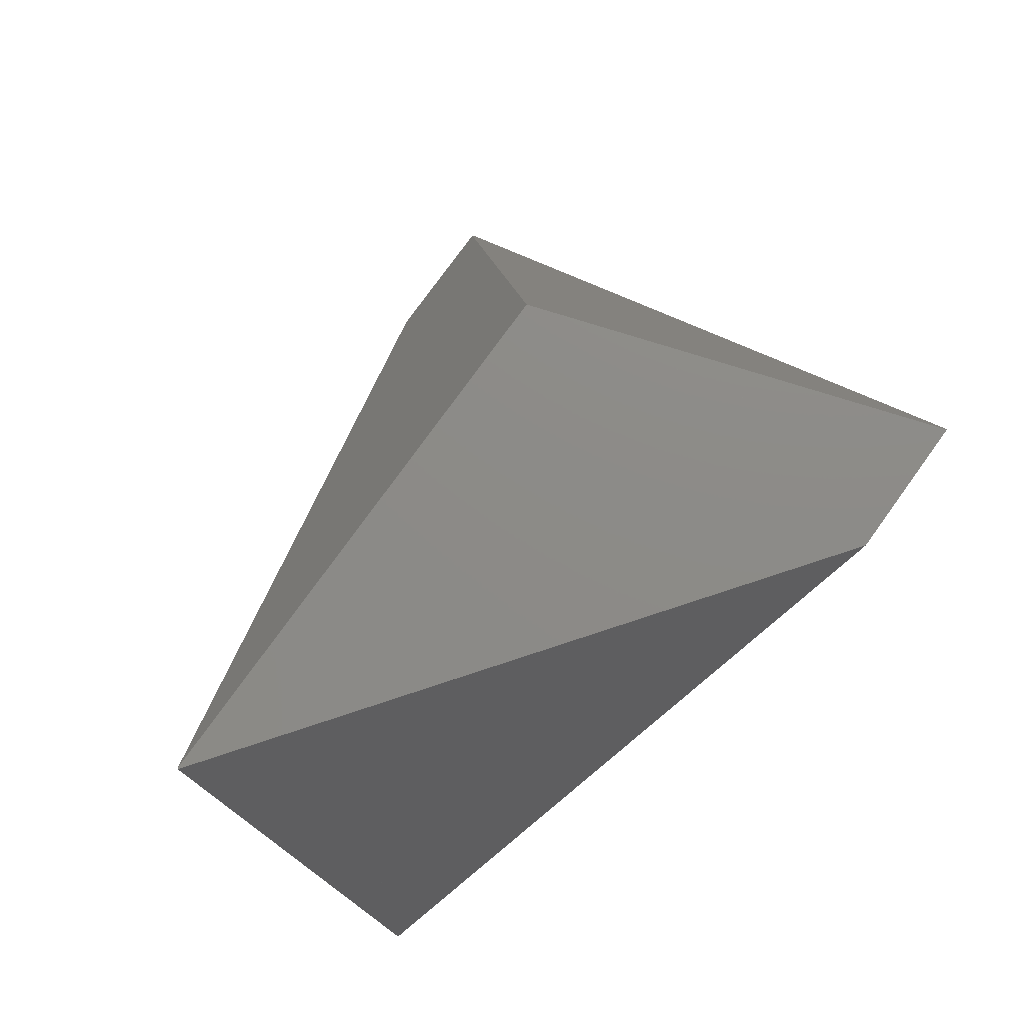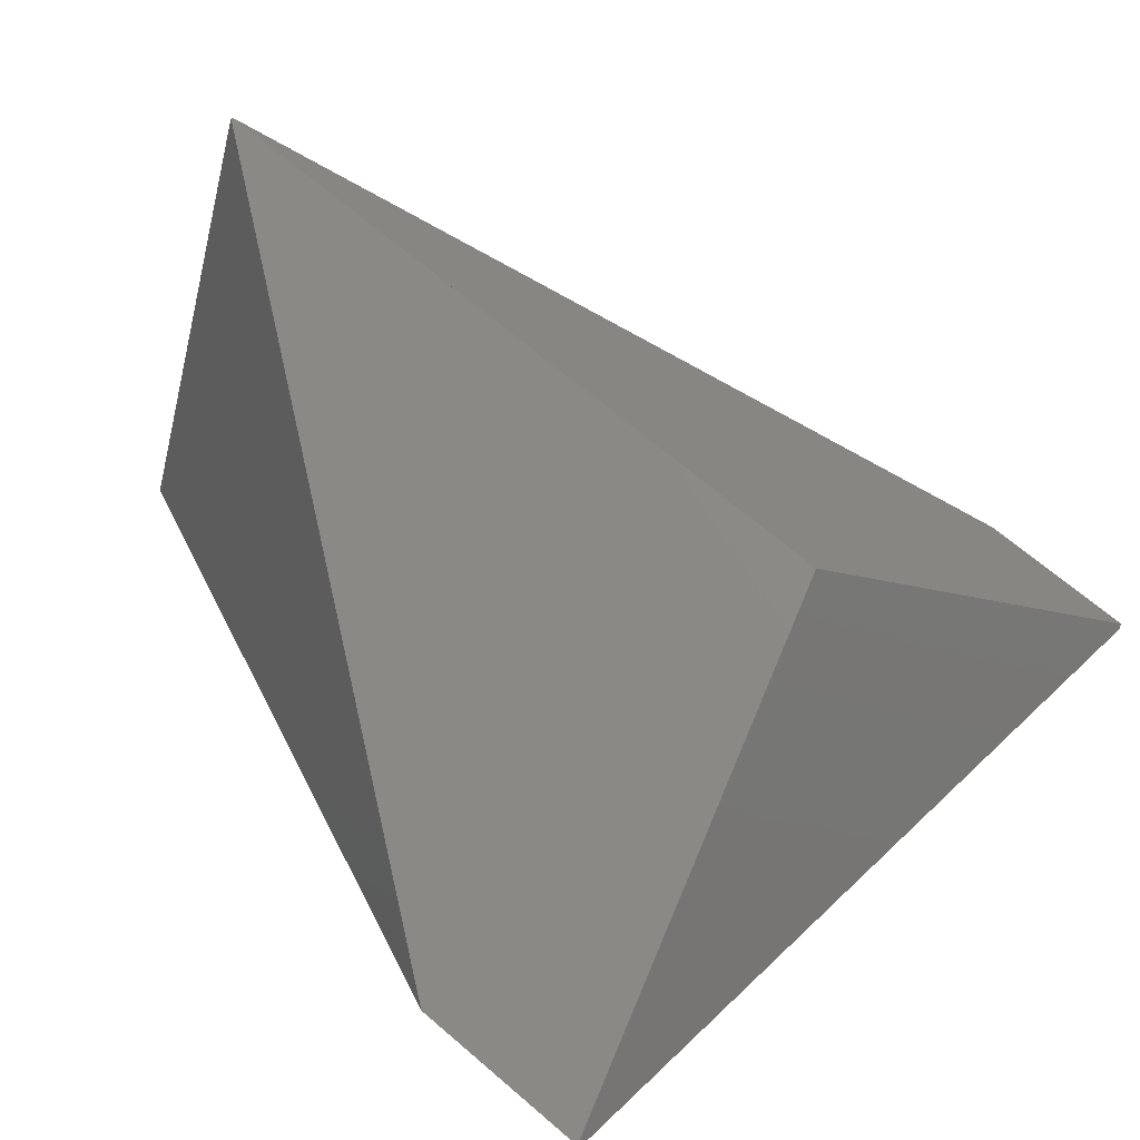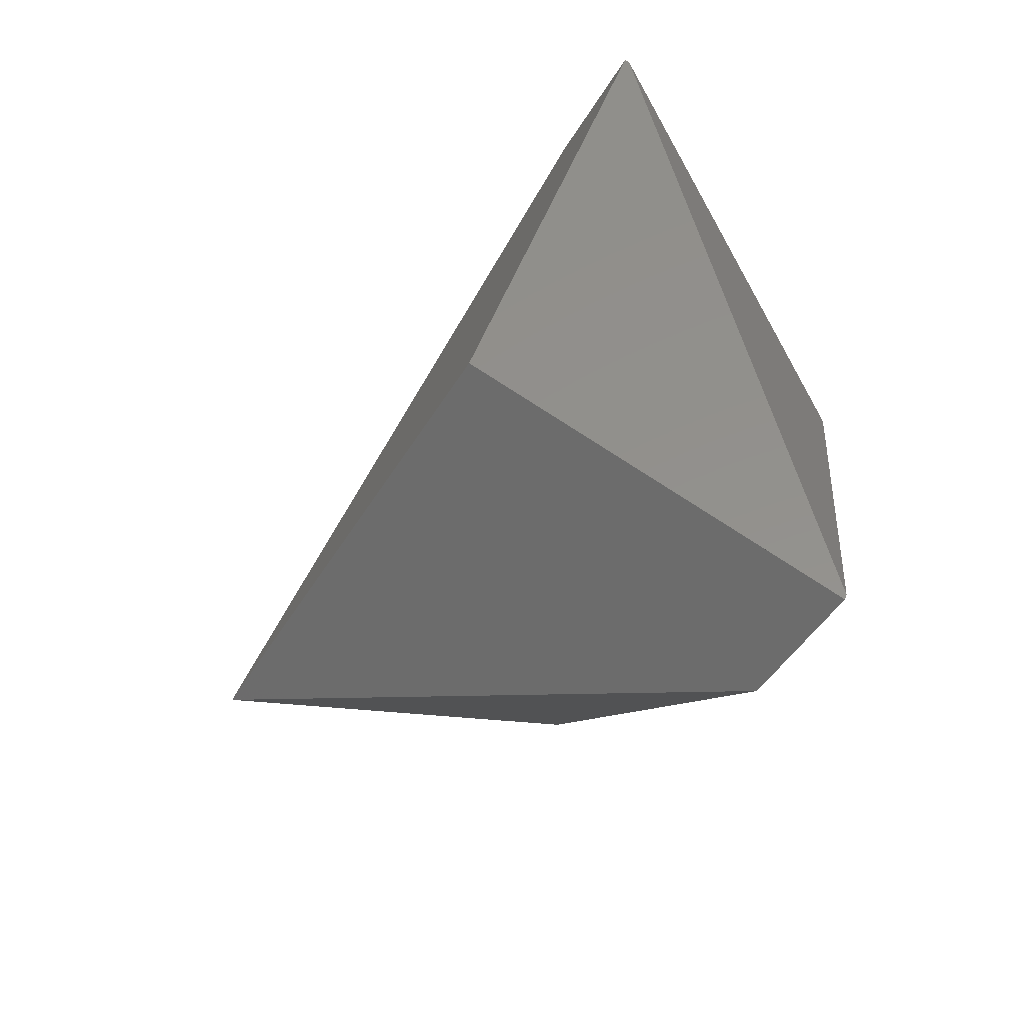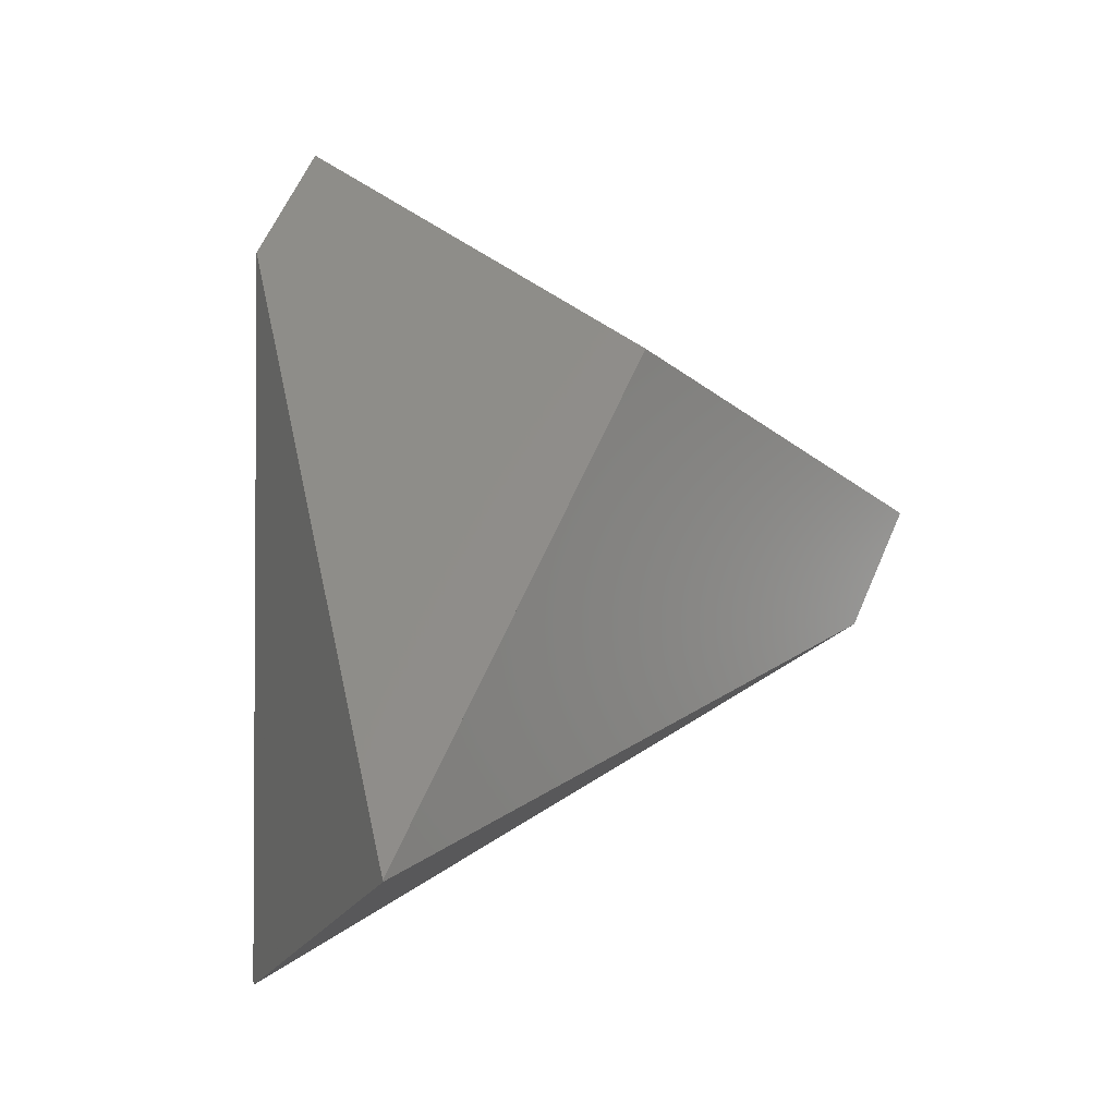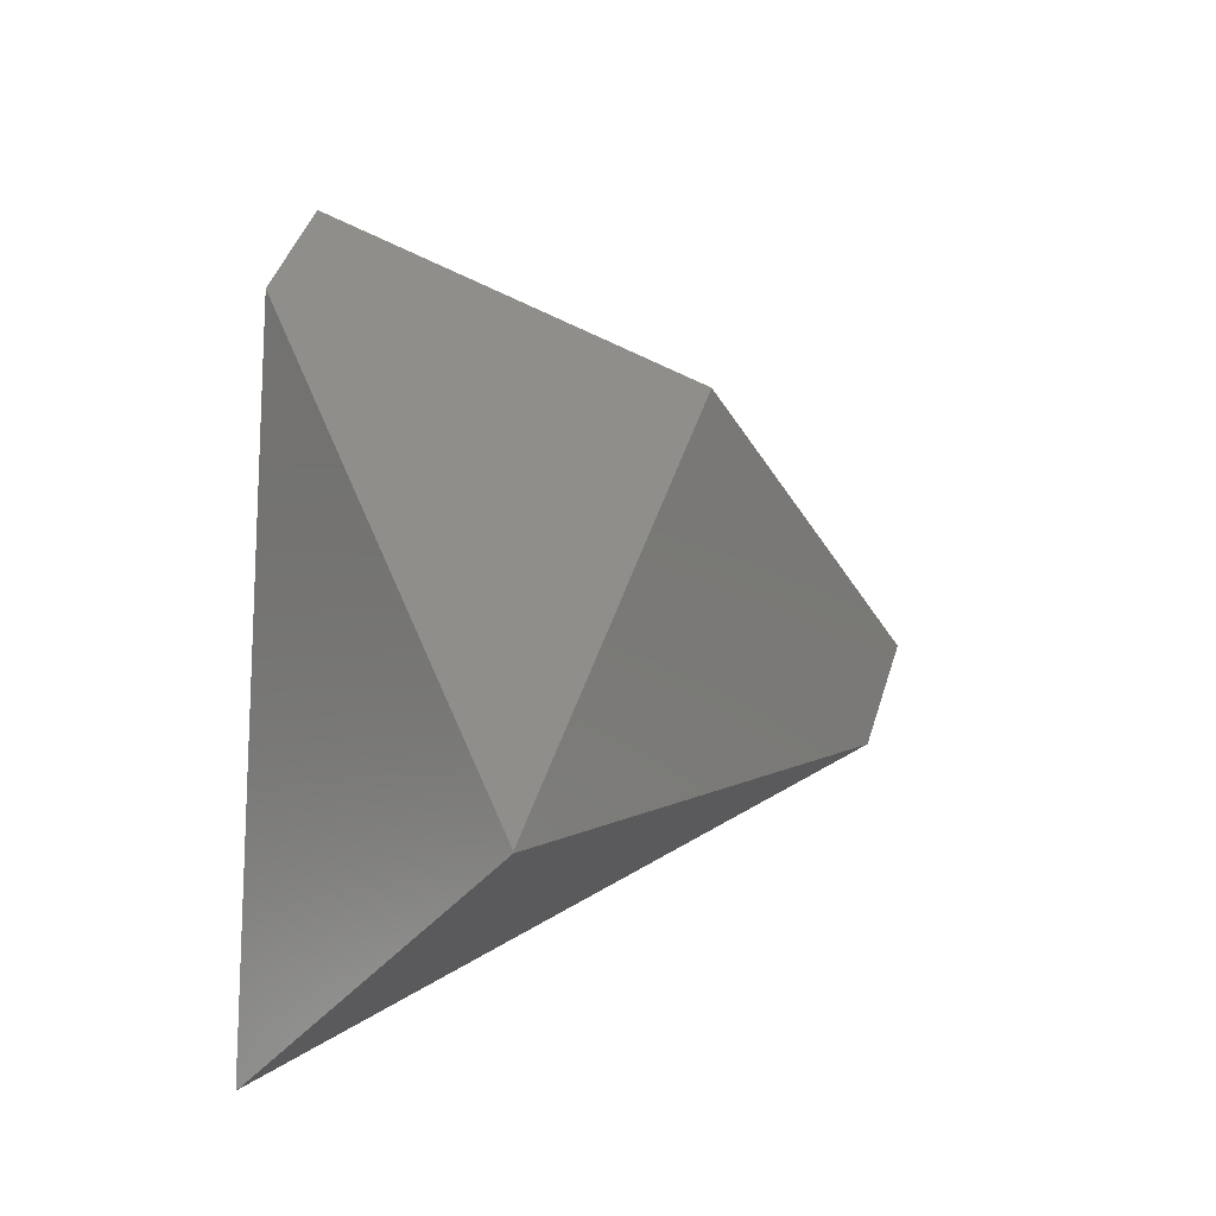
<metadata>
{"format":"stl","ext":"stl","renderer":"f3d","projection":"perspective","resolution":1024,"background":"white","views":[{"elev":-14.3,"azim":59.9,"up":"+Y"},{"elev":15.6,"azim":99.6,"up":"+Z"},{"elev":23.1,"azim":94.4,"up":"+Y"},{"elev":-2.2,"azim":10.2,"up":"+Y"},{"elev":-15.9,"azim":-3.5,"up":"+Y"}]}
</metadata>
<code>
# stl→obj: 156 verts, 512 faces
v 0.3707 0.7709 -0.2678
v 0.3687 0.7657 -0.2646
v 0.3675 0.7625 -0.2626
v 0.3656 0.7574 -0.2595
v 0.3223 0.643 -0.1895
v 0.3189 0.6341 -0.1841
v 0.2903 0.5585 -0.1378
v 0.2444 0.4371 -0.06346
v 0.2383 0.4209 -0.05353
v 0.2277 0.3931 -0.03651
v 0.5393 0.6667 -0.5406
v 0.5712 0.647 -0.6001
v 0.5752 0.6445 -0.5987
v 0.5584 0.6003 -0.5716
v 0.5589 0.6015 -0.5723
v 0.5597 0.6036 -0.5736
v 0.5691 0.647 -0.6001
v 0.5614 0.6081 -0.5763
v 0.5748 0.6436 -0.5981
v 0.5443 0.5628 -0.5486
v 0.5436 0.5611 -0.5476
v 0.5432 0.56 -0.5469
v 0.5429 0.5593 -0.5465
v 0.5352 0.539 -0.5341
v 0.2052 0.3334 2.098e-17
v 0.2052 0.3334 6.939e-18
v 0.2052 0.3334 0
v 0.1657 0.647 -0.6001
v 0.048 0.9552 -0.4097
v 0.04044 0.975 -0.3974
v 0.04043 0.975 -0.3974
v 0.0381 0.9765 -0.3936
v 0.03808 0.9764 -0.3936
v 0.03806 0.9764 -0.3936
v 0.03804 0.9763 -0.3935
v 0.03755 0.975 -0.3927
v 0.03751 0.9749 -0.3927
v 0.03719 0.9741 -0.3922
v 0.03667 0.9727 -0.3913
v 0.0366 0.9725 -0.3912
v 0.03649 0.9722 -0.391
v 0.04 0.9753 -0.3967
v 0.1647 0.6443 -0.5985
v 0.03623 0.9715 -0.3906
v 0.04862 0.7472 -0.2533
v 0.03496 0.9682 -0.3886
v 6.939e-18 0.82 -0.332
v 1.388e-17 0.8421 -0.332
v 5.551e-17 0.82 -0.332
v 0.1563 0.622 -0.5849
v 0.1556 0.6201 -0.5837
v 0.1552 0.6192 -0.5831
v 0.1552 0.6191 -0.5831
v 0 0.552 -0.332
v 6.939e-18 0.5571 -0.332
v 0 0.5519 -0.332
v 2.082e-17 0.552 -0.332
v 2.776e-17 0.5652 -0.332
v 1.388e-17 0.5652 -0.332
v 6.939e-18 0.4203 -0.332
v 1.388e-17 0.409 -0.332
v 3.469e-18 0.4209 -0.332
v -6.939e-18 0.4203 -0.332
v 1.388e-17 0.5511 -0.332
v 6.939e-18 0.4209 -0.332
v 1.388e-17 0.5682 -0.332
v 6.939e-18 0.5652 -0.332
v 0 0.773 -0.332
v 1.388e-17 0.82 -0.332
v 1.388e-17 0.773 -0.332
v 2.776e-17 0.7512 -0.332
v -1.995e-17 0.8758 -0.332
v 2.082e-17 0.8421 -0.332
v 0 0.7512 -0.332
v 1.388e-17 0.6836 -0.332
v 6.939e-18 0.6836 -0.332
v 0.1507 0.6072 -0.5758
v 0.1484 0.6011 -0.5721
v 0.1482 0.6006 -0.5717
v 0.1481 0.6003 -0.5716
v 0.1512 0.6086 -0.5767
v 0.1509 0.6077 -0.5761
v 0.1507 0.6073 -0.5759
v 0.0774 0.4135 -0.4572
v 0.0743 0.4053 -0.4522
v 0.07023 0.3945 -0.4456
v 0.06806 0.3888 -0.4421
v 0.0643 0.3789 -0.436
v 0.06762 0.3876 -0.4414
v 0.06775 0.388 -0.4416
v 0.06795 0.3885 -0.4419
v 0.06223 0.3734 -0.4327
v 0.06215 0.3732 -0.4326
v 0.06203 0.3729 -0.4323
v 0.06196 0.3727 -0.4322
v 0.06051 0.3689 -0.4299
v 0.06179 0.3722 -0.432
v 0.06183 0.3723 -0.432
v 0.06191 0.3726 -0.4322
v 0.02081 0.2639 -0.3657
v 0.02034 0.2627 -0.3649
v 0.01761 0.2555 -0.3605
v 0.01719 0.2543 -0.3598
v -3.816e-17 0.2089 -0.332
v 0.01183 0.2402 -0.3511
v -1.735e-17 0.409 -0.332
v 0.01225 0.2413 -0.3518
v 0.01653 0.2526 -0.3587
v 0.4823 0.5032 -0.4484
v 0.4843 0.5045 -0.4517
v 0.4789 0.5012 -0.4429
v 0.5337 0.5351 -0.5316
v 0.5153 0.5237 -0.5018
v 0.5138 0.5227 -0.4993
v 0.4114 0.4595 -0.3338
v 0.2045 0.3315 -0.001147
v 0.2056 0.3323 -0.0007123
v 0.3357 0.4127 -0.2112
v 0.1473 0.2962 -0.09362
v 0.146 0.2954 -0.09582
v 0.1276 0.284 -0.1256
v 0.1267 0.2835 -0.1269
v 0.1239 0.2817 -0.1315
v 0.3092 0.3963 -0.4467
v 0.08239 0.2561 -0.3609
v 0.3528 0.4232 -0.2389
v 0.3529 0.4233 -0.2391
v 0.353 0.4233 -0.2392
v 0.04297 0.2317 -0.2625
v 0.04389 0.2323 -0.261
v 0.04287 0.2317 -0.2626
v 0.04272 0.2316 -0.2629
v 0.04271 0.2316 -0.2629
v 0.04535 0.2332 -0.2586
v 0.04551 0.2333 -0.2584
v 0.04577 0.2335 -0.2579
v 0.04578 0.2335 -0.2579
v 0.0199 0.2175 -0.2998
v 0.01878 0.2168 -0.3016
v 0.02003 0.2176 -0.2996
v 0.02023 0.2177 -0.2993
v 0.02029 0.2177 -0.2992
v 0.0203 0.2177 -0.2991
v 0.03435 0.2264 -0.2764
v 0.0371 0.2281 -0.272
v 0.04253 0.2315 -0.2632
v 0.04267 0.2315 -0.2629
v 0.04268 0.2316 -0.2629
v 0.04634 0.2338 -0.257
v 0.0464 0.2339 -0.2569
v 0.0465 0.2339 -0.2567
v 0.08543 0.258 -0.1937
v 0.05162 0.2371 -0.2485
v 0.04953 0.2358 -0.2519
v 0.001143 0.2059 -0.3301
v 0.001821 0.2063 -0.329
f 1 1 1
f 2 1 1
f 3 2 1
f 4 3 1
f 4 4 1
f 5 4 1
f 5 6 1
f 6 7 1
f 8 7 1
f 9 10 1
f 9 8 1
f 1 11 1
f 12 13 11
f 11 13 1
f 13 13 12
f 13 13 1
f 14 15 1
f 15 16 1
f 17 18 19
f 19 18 1
f 19 17 12
f 12 19 13
f 13 19 1
f 16 18 1
f 16 16 1
f 20 14 1
f 20 21 1
f 22 21 1
f 22 22 1
f 22 23 1
f 24 23 1
f 24 24 1
f 10 25 26
f 10 25 26
f 26 10 1
f 1 27 26
f 27 10 1
f 1 27 26
f 1 27 27
f 1 27 27
f 28 29 17
f 28 29 29
f 29 30 17
f 29 30 29
f 31 12 17
f 17 30 31
f 31 30 29
f 32 32 1
f 32 32 29
f 32 1 1
f 1 32 32
f 32 1 1
f 1 32 32
f 32 32 29
f 32 32 1
f 32 32 29
f 32 1 1
f 1 32 32
f 32 1 1
f 1 32 32
f 32 32 29
f 33 2 1
f 1 33 32
f 32 33 29
f 34 3 2
f 2 34 33
f 33 34 29
f 35 4 3
f 3 35 34
f 34 35 29
f 35 4 4
f 4 35 35
f 35 4 4
f 4 35 35
f 35 35 29
f 36 5 4
f 4 36 35
f 35 36 29
f 36 5 6
f 6 36 37
f 37 36 29
f 37 6 7
f 7 37 38
f 38 37 29
f 39 8 7
f 7 39 38
f 38 39 29
f 40 9 10
f 10 40 41
f 41 40 29
f 40 9 8
f 8 40 39
f 39 40 29
f 32 1 11
f 11 32 42
f 42 32 29
f 42 11 12
f 12 31 42
f 42 31 29
f 43 18 17
f 17 28 43
f 43 28 29
f 44 25 45
f 45 44 46
f 46 44 29
f 47 25 45
f 45 47 48
f 48 47 29
f 44 26 10
f 10 41 44
f 44 41 29
f 44 25 10
f 10 41 44
f 44 41 29
f 49 26 25
f 25 47 49
f 47 26 25
f 25 47 49
f 49 47 29
f 49 26 27
f 27 47 49
f 47 26 27
f 27 47 49
f 49 47 29
f 50 43 18
f 50 43 29
f 50 18 16
f 16 51 50
f 50 51 29
f 52 51 16
f 52 51 29
f 52 53 16
f 52 53 29
f 52 16 16
f 16 52 52
f 52 52 29
f 52 52 16
f 52 52 29
f 54 55 29
f 56 57 29
f 58 55 29
f 58 59 29
f 60 61 29
f 62 63 29
f 64 65 29
f 56 64 29
f 66 67 29
f 68 69 29
f 49 27 25
f 25 69 49
f 69 27 25
f 25 69 49
f 49 69 29
f 25 70 49
f 49 70 29
f 49 27 27
f 27 69 49
f 69 27 27
f 27 69 49
f 49 69 29
f 71 70 29
f 72 46 45
f 72 46 29
f 72 73 45
f 72 73 29
f 74 75 29
f 66 76 29
f 77 78 15
f 77 78 29
f 78 15 14
f 14 79 78
f 78 79 29
f 80 79 14
f 80 79 29
f 80 80 14
f 80 80 29
f 53 81 16
f 53 81 29
f 81 16 15
f 15 82 81
f 81 82 29
f 83 82 15
f 83 82 29
f 83 77 15
f 83 77 29
f 80 84 14
f 80 84 29
f 84 14 20
f 20 85 84
f 84 85 29
f 86 85 20
f 86 85 29
f 86 87 20
f 86 87 29
f 88 89 21
f 88 89 29
f 89 21 20
f 20 90 89
f 89 90 29
f 91 90 20
f 91 90 29
f 91 87 20
f 91 87 29
f 88 92 21
f 88 92 29
f 92 21 22
f 22 93 92
f 92 93 29
f 94 93 22
f 94 93 29
f 94 95 22
f 94 95 29
f 95 95 22
f 95 95 29
f 95 22 22
f 22 95 95
f 95 22 22
f 22 95 95
f 95 95 29
f 95 95 22
f 95 95 29
f 95 22 22
f 22 95 95
f 95 22 22
f 22 95 95
f 95 95 29
f 95 95 22
f 95 95 29
f 95 95 22
f 95 95 29
f 95 22 22
f 22 95 95
f 95 22 22
f 22 95 95
f 95 95 29
f 95 95 22
f 95 95 29
f 95 22 22
f 22 95 95
f 95 22 22
f 22 95 95
f 95 95 29
f 95 95 22
f 95 95 29
f 95 95 22
f 95 95 29
f 95 95 22
f 95 95 29
f 95 22 22
f 22 95 95
f 95 22 22
f 22 95 95
f 95 95 29
f 95 95 22
f 95 95 29
f 95 22 22
f 22 95 95
f 95 22 22
f 22 95 95
f 95 95 29
f 95 95 22
f 95 95 29
f 95 95 22
f 95 95 29
f 95 22 22
f 22 95 95
f 95 22 22
f 22 95 95
f 95 95 29
f 95 95 22
f 95 95 29
f 95 22 22
f 22 95 95
f 95 22 22
f 22 95 95
f 95 95 29
f 95 95 22
f 95 95 29
f 95 95 22
f 95 95 29
f 96 97 23
f 96 97 29
f 97 23 22
f 22 98 97
f 97 98 29
f 99 98 22
f 99 98 29
f 99 95 22
f 99 95 29
f 96 100 23
f 96 100 29
f 100 23 24
f 24 101 100
f 100 101 29
f 102 101 24
f 102 101 29
f 102 103 24
f 102 103 29
f 103 103 24
f 103 103 29
f 103 24 24
f 24 103 103
f 103 24 24
f 24 103 103
f 103 103 29
f 103 103 24
f 103 103 29
f 103 24 24
f 24 103 103
f 103 24 24
f 24 103 103
f 103 103 29
f 103 103 24
f 103 103 29
f 103 103 24
f 103 103 29
f 103 24 24
f 24 103 103
f 103 24 24
f 24 103 103
f 103 103 29
f 103 103 24
f 103 103 29
f 103 24 24
f 24 103 103
f 103 24 24
f 24 103 103
f 103 103 29
f 103 103 24
f 103 103 29
f 103 103 24
f 103 103 29
f 103 103 24
f 103 103 29
f 103 24 24
f 24 103 103
f 103 24 24
f 24 103 103
f 103 103 29
f 103 103 24
f 103 103 29
f 103 24 24
f 24 103 103
f 103 24 24
f 24 103 103
f 103 103 29
f 103 103 24
f 103 103 29
f 103 103 24
f 103 103 29
f 103 24 24
f 24 103 103
f 103 24 24
f 24 103 103
f 103 103 29
f 103 103 24
f 103 103 29
f 103 24 24
f 24 103 103
f 103 24 24
f 24 103 103
f 103 103 29
f 103 103 24
f 103 103 29
f 103 103 24
f 103 103 29
f 104 105 29
f 104 106 29
f 24 107 105
f 105 107 29
f 108 107 24
f 108 107 29
f 108 103 24
f 108 103 29
f 109 110 1
f 109 110 110
f 109 111 1
f 109 111 110
f 112 24 1
f 1 113 112
f 112 113 110
f 113 114 1
f 113 114 110
f 114 110 1
f 114 110 110
f 111 115 1
f 111 115 110
f 116 117 27
f 116 117 110
f 117 27 25
f 25 117 117
f 117 27 25
f 25 117 117
f 117 117 110
f 116 117 25
f 116 117 110
f 117 27 1
f 1 118 117
f 117 118 110
f 117 27 1
f 1 118 117
f 117 118 110
f 119 69 27
f 27 119 116
f 116 119 110
f 119 69 68
f 68 120 119
f 119 120 110
f 120 70 25
f 25 116 120
f 120 116 110
f 120 121 70
f 120 121 110
f 121 70 71
f 71 122 121
f 121 122 110
f 123 75 74
f 74 122 123
f 123 122 110
f 124 105 104
f 104 125 124
f 124 125 110
f 124 105 24
f 24 112 124
f 124 112 110
f 118 126 1
f 118 126 110
f 127 126 1
f 127 126 110
f 115 128 1
f 115 128 110
f 127 128 1
f 127 128 110
f 129 130 55
f 129 130 110
f 129 55 54
f 54 131 129
f 129 131 110
f 132 131 54
f 132 131 110
f 133 132 57
f 133 132 110
f 133 57 56
f 56 133 133
f 133 133 110
f 133 133 56
f 133 133 110
f 134 130 55
f 134 130 110
f 134 55 58
f 58 135 134
f 134 135 110
f 136 135 58
f 136 135 110
f 136 136 59
f 136 136 110
f 136 59 58
f 58 136 136
f 136 136 110
f 137 136 58
f 137 136 110
f 138 139 61
f 138 139 110
f 138 61 60
f 60 140 138
f 138 140 110
f 141 140 60
f 141 140 110
f 142 141 63
f 142 141 110
f 142 63 62
f 62 142 142
f 142 142 110
f 143 142 62
f 143 142 110
f 144 143 65
f 144 143 110
f 144 65 64
f 64 145 144
f 144 145 110
f 146 145 64
f 146 145 110
f 147 146 64
f 147 146 110
f 147 64 56
f 56 148 147
f 147 148 110
f 133 148 56
f 133 148 110
f 149 137 67
f 149 137 110
f 149 67 66
f 66 150 149
f 149 150 110
f 151 150 66
f 151 150 110
f 152 123 75
f 152 123 110
f 153 152 76
f 153 152 110
f 153 76 66
f 66 154 153
f 153 154 110
f 151 154 66
f 151 154 110
f 155 125 104
f 155 125 110
f 155 104 106
f 106 156 155
f 155 156 110
f 156 139 106
f 156 139 110

</code>
